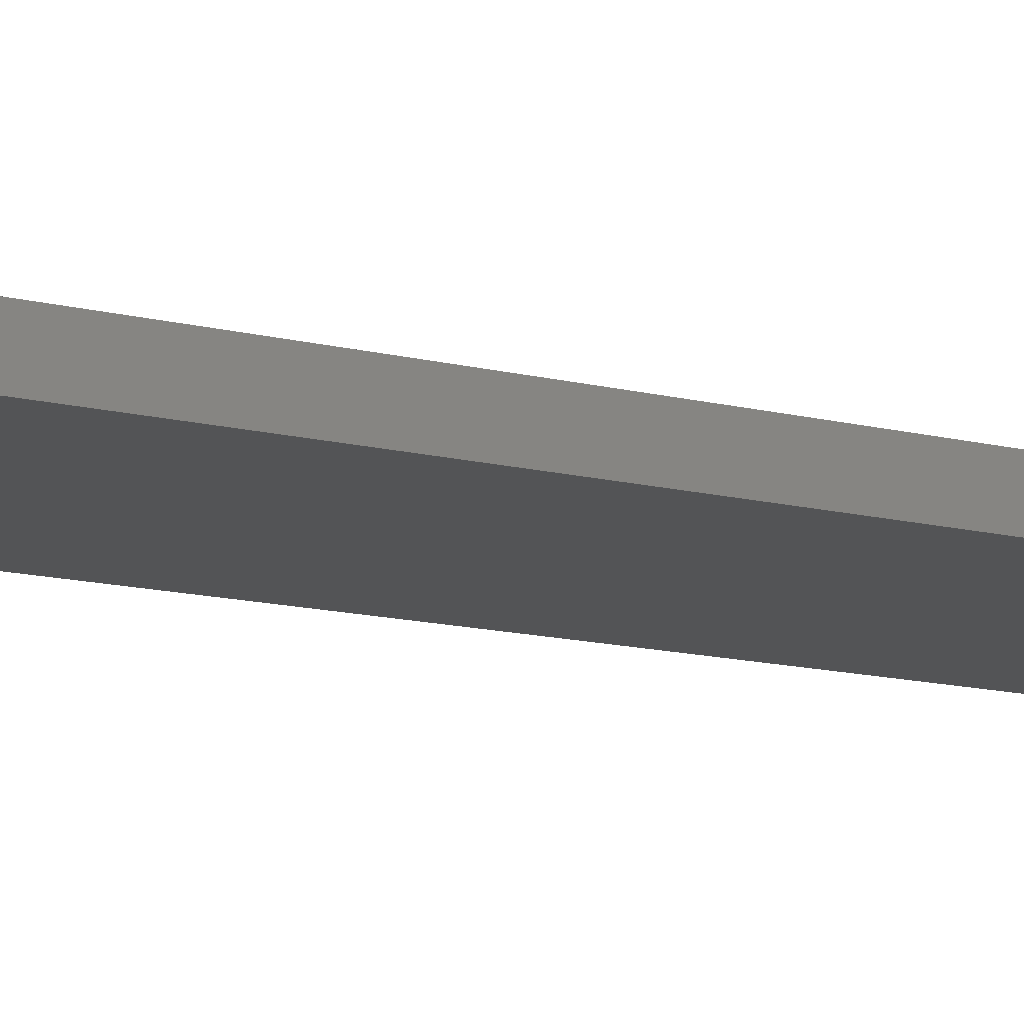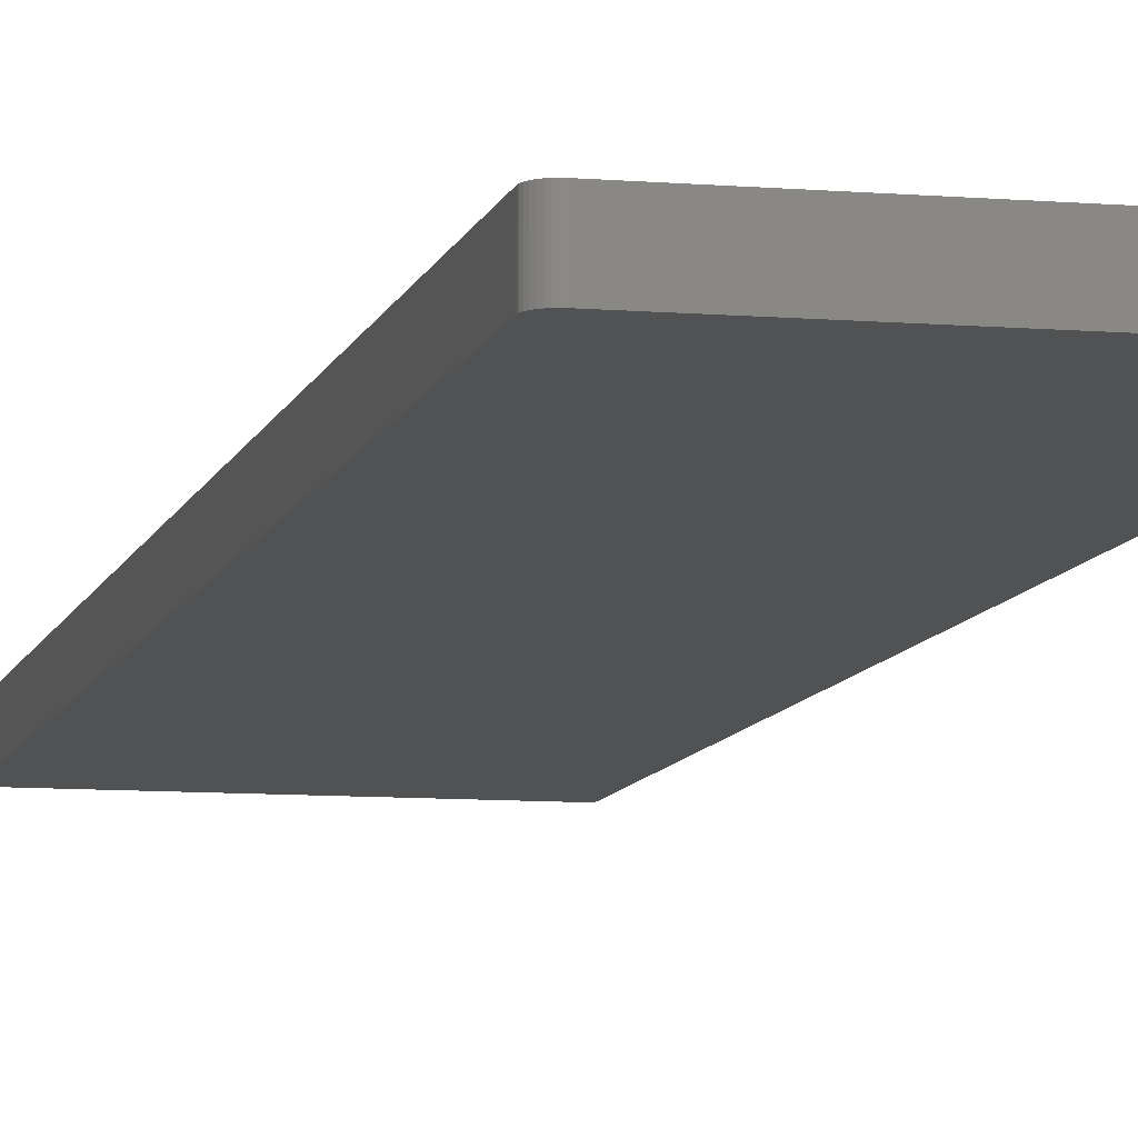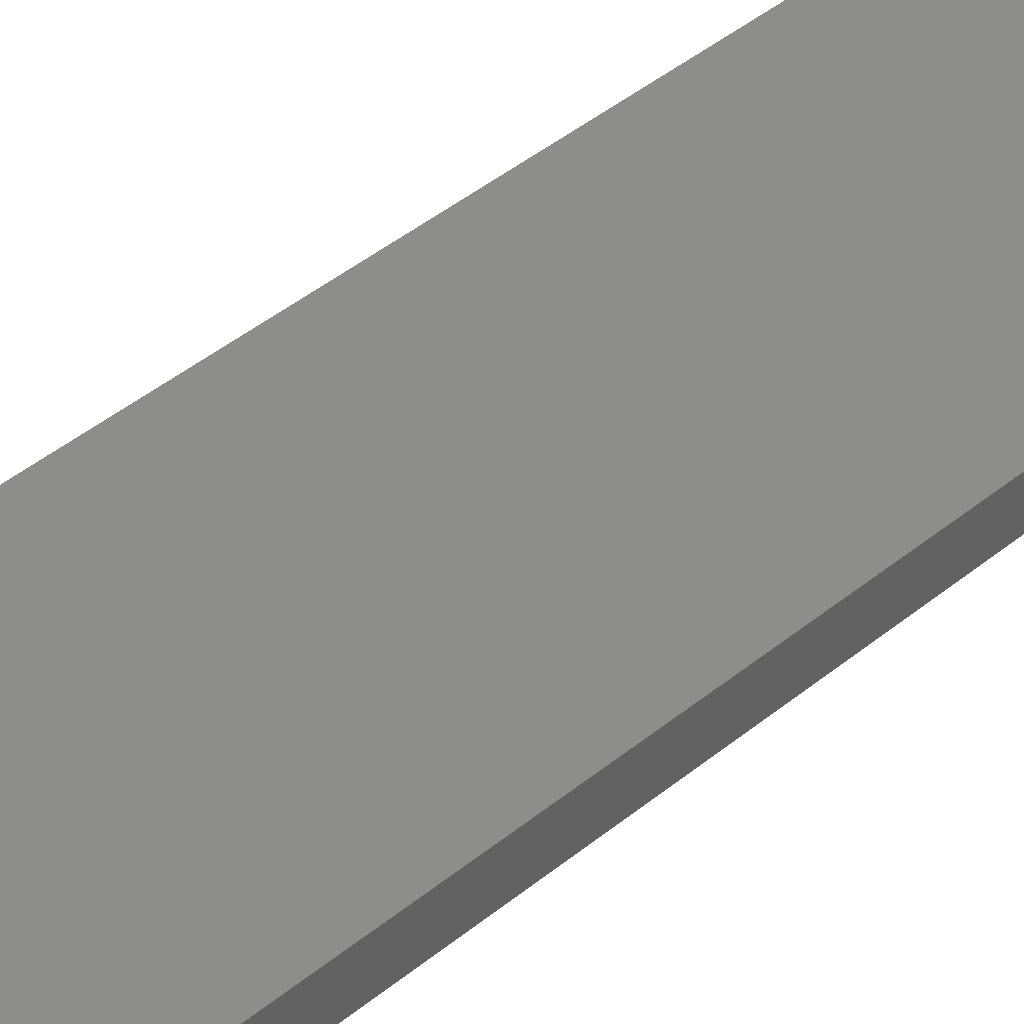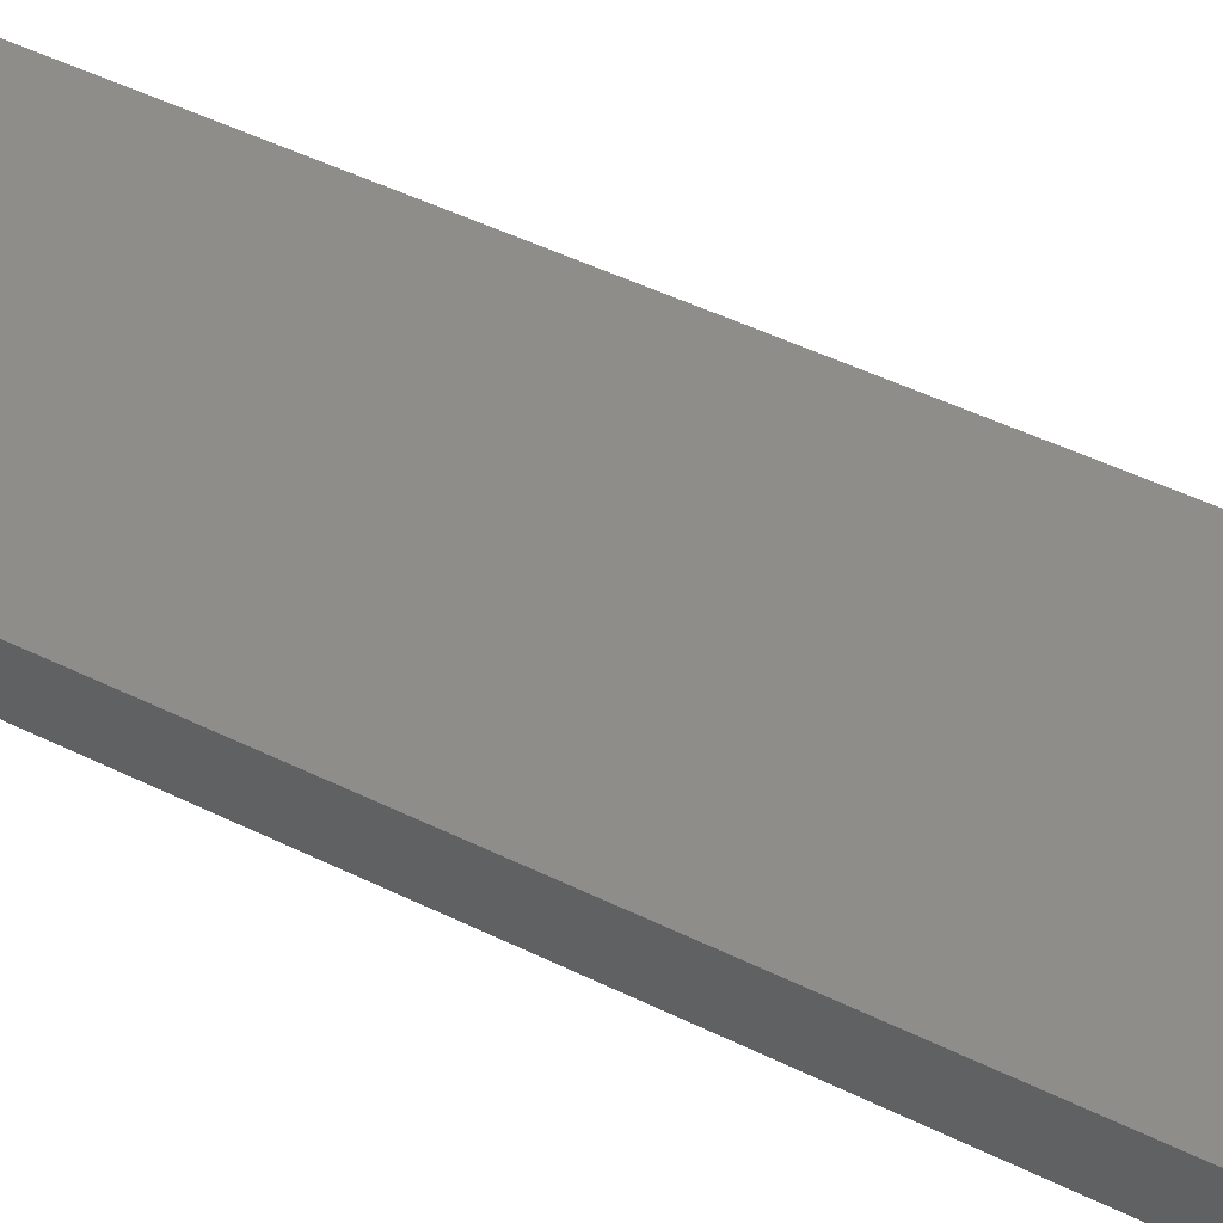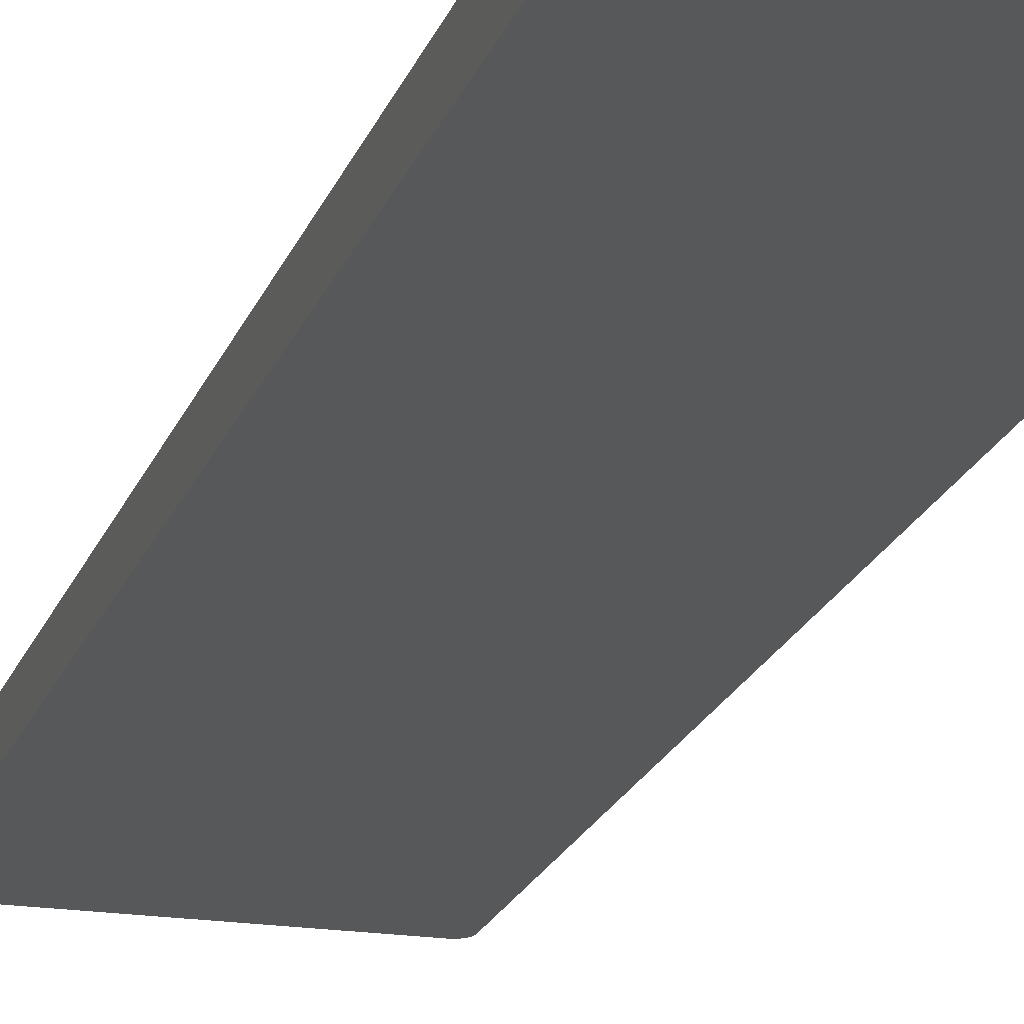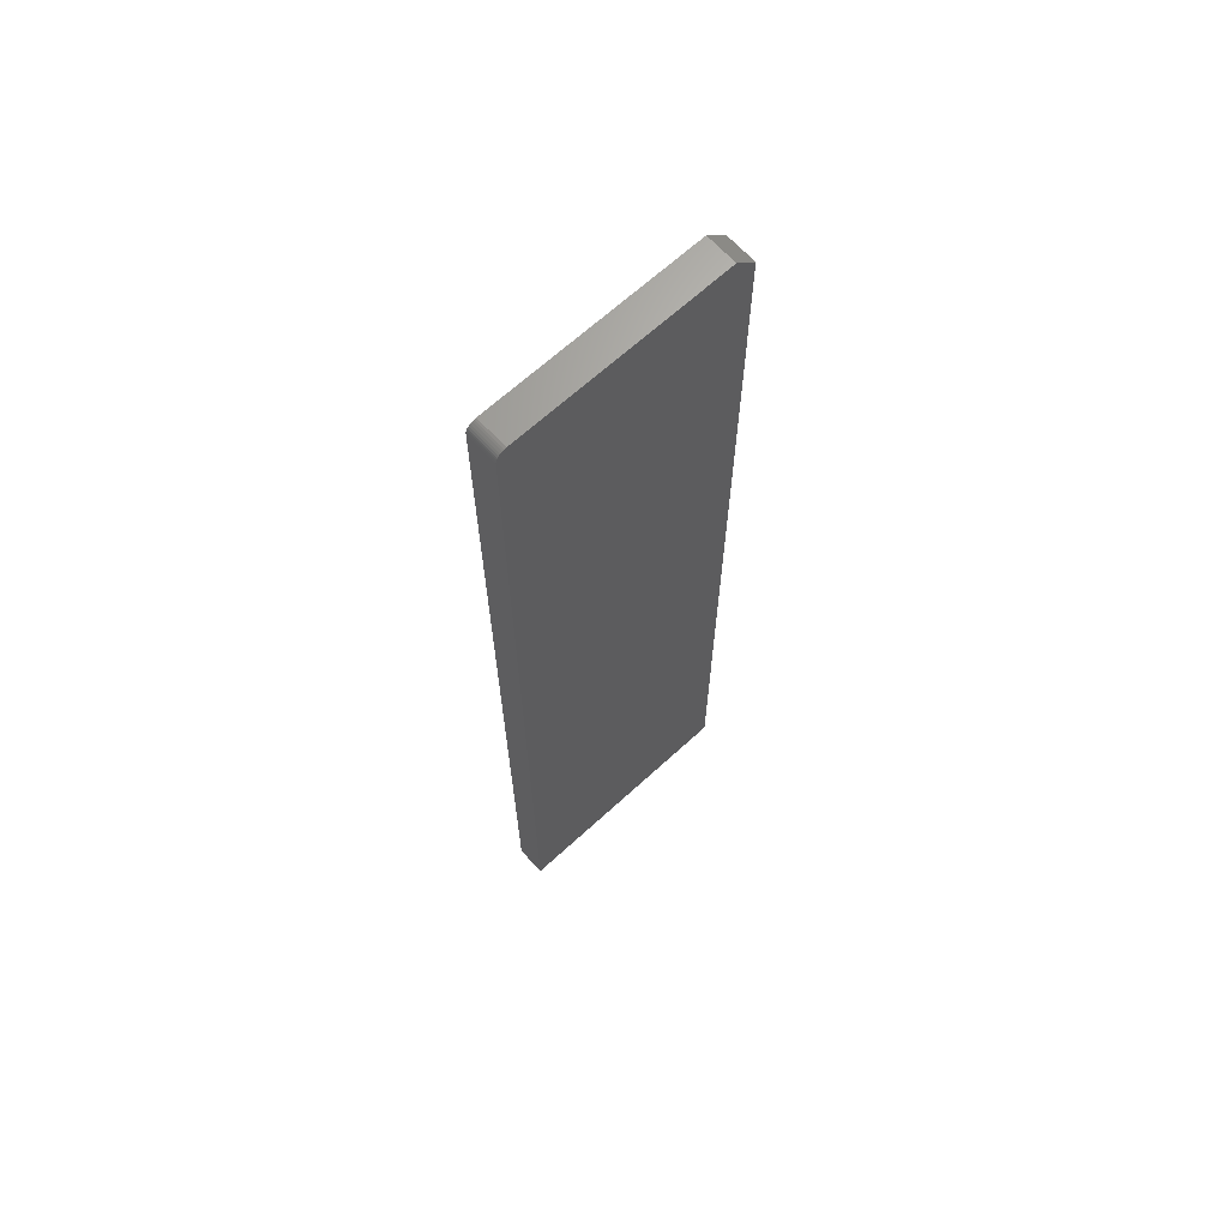
<metadata>
{"format":"stl","ext":"stl","renderer":"f3d","projection":"perspective","resolution":1024,"background":"white","views":[{"elev":-11.7,"azim":56.6,"up":"+Z"},{"elev":-8.7,"azim":167.1,"up":"+Z"},{"elev":41.7,"azim":45.1,"up":"+Z"},{"elev":38.7,"azim":123.3,"up":"+Z"},{"elev":-19.7,"azim":-16.1,"up":"+Z"},{"elev":66.9,"azim":137.5,"up":"+Y"}]}
</metadata>
<code>
# stl→obj: 26 verts, 48 faces
v -0.07812 8.674e-19 -0.01562
v -0.07812 2.305e-18 0.008059
v 0.08594 9.975e-18 -0.01562
v 0.08594 1.141e-17 0.008059
v -0.09375 -0.01562 0.008059
v -0.09375 -0.75 0.008059
v 0.09375 -0.75 0.008059
v 0.09375 -0.007812 0.008059
v 0.0936 -0.006288 0.008059
v 0.09316 -0.004823 0.008059
v 0.09243 -0.003472 0.008059
v 0.09146 -0.002288 0.008059
v 0.09028 -0.001317 0.008059
v 0.08893 -0.0005947 0.008059
v 0.08746 -0.0001501 0.008059
v 0.09375 -0.007812 -0.01562
v 0.09243 -0.003472 -0.01562
v 0.0936 -0.006288 -0.01562
v 0.09316 -0.004823 -0.01562
v 0.09028 -0.001317 -0.01562
v 0.08746 -0.0001501 -0.01562
v 0.08893 -0.0005947 -0.01562
v -0.09375 -0.01562 -0.01562
v 0.09146 -0.002288 -0.01562
v 0.09375 -0.75 -0.01562
v -0.09375 -0.75 -0.01562
f 1 2 3
f 3 2 4
f 5 6 7
f 5 7 8
f 5 8 9
f 5 9 10
f 5 10 11
f 5 11 12
f 5 12 13
f 5 13 14
f 5 14 15
f 5 15 4
f 5 4 2
f 16 17 18
f 17 19 18
f 20 1 3
f 20 3 21
f 20 21 22
f 23 1 20
f 23 20 24
f 23 24 17
f 23 17 16
f 23 16 25
f 23 25 26
f 5 23 6
f 6 23 26
f 5 2 23
f 23 2 1
f 16 8 25
f 25 8 7
f 3 4 21
f 21 4 15
f 21 15 22
f 22 15 14
f 22 14 20
f 20 14 13
f 20 13 24
f 24 13 12
f 24 12 17
f 17 12 11
f 17 11 19
f 19 11 10
f 19 10 18
f 18 10 9
f 18 9 16
f 16 9 8
f 26 25 6
f 6 25 7

</code>
